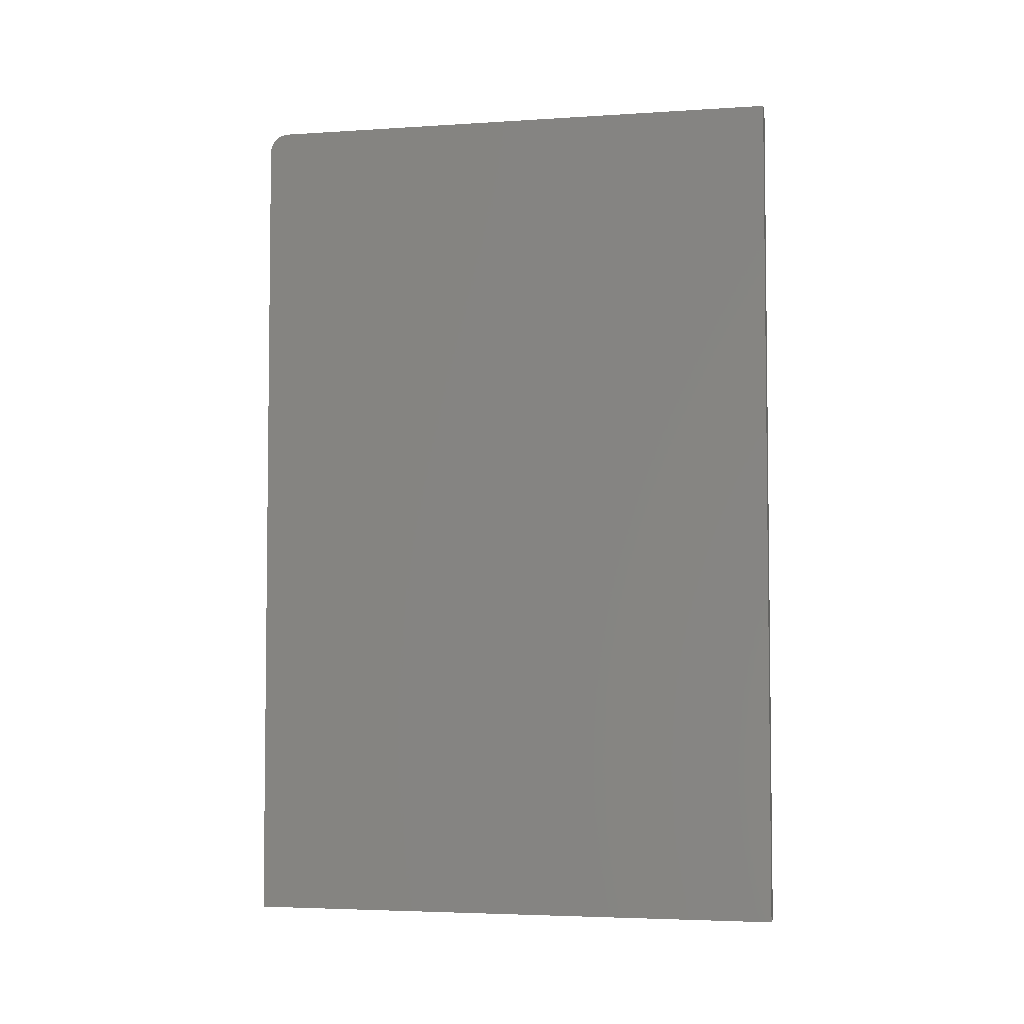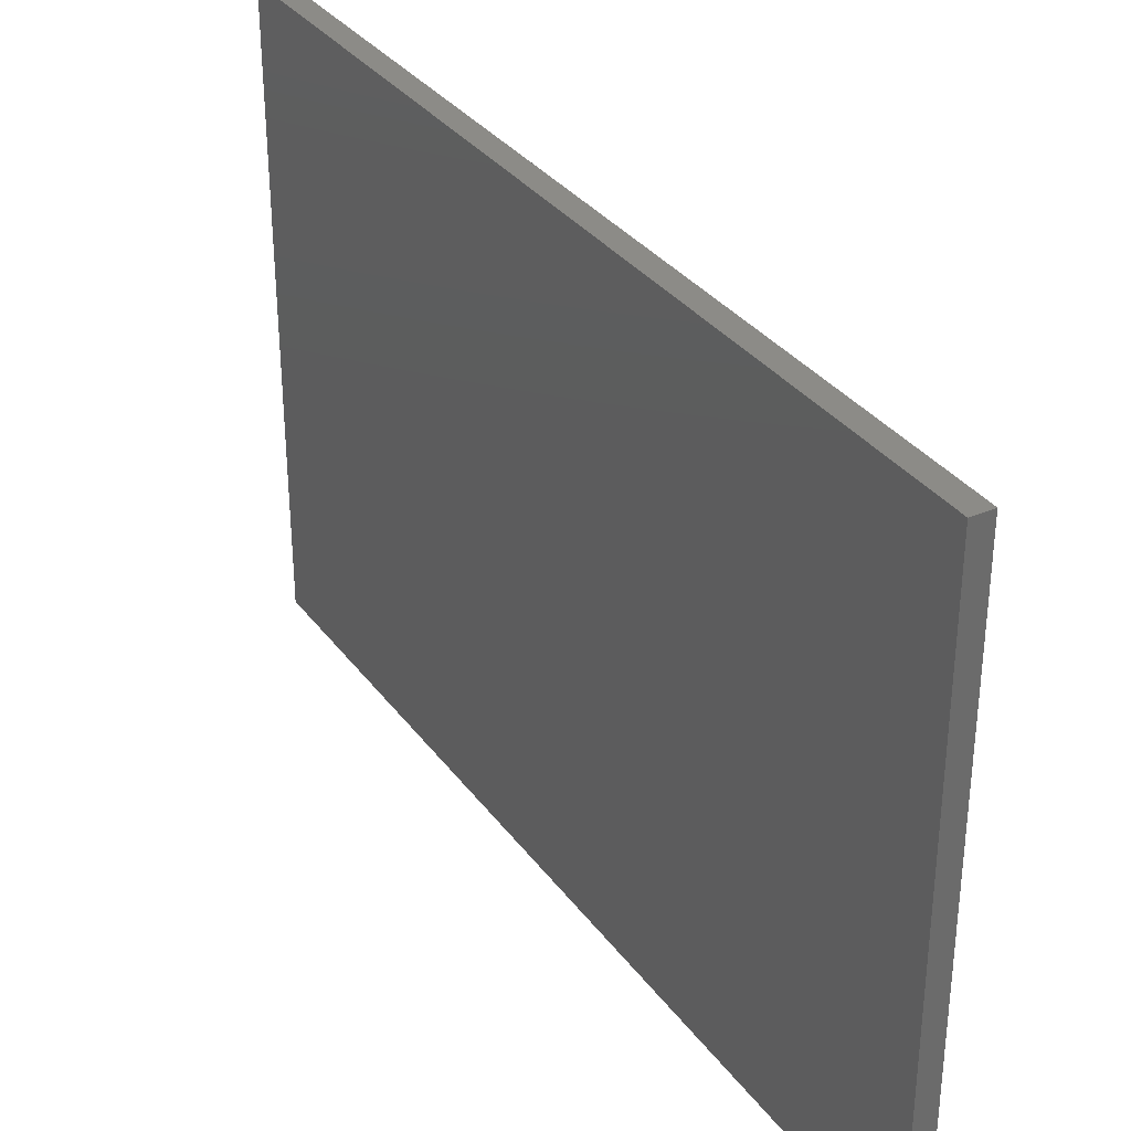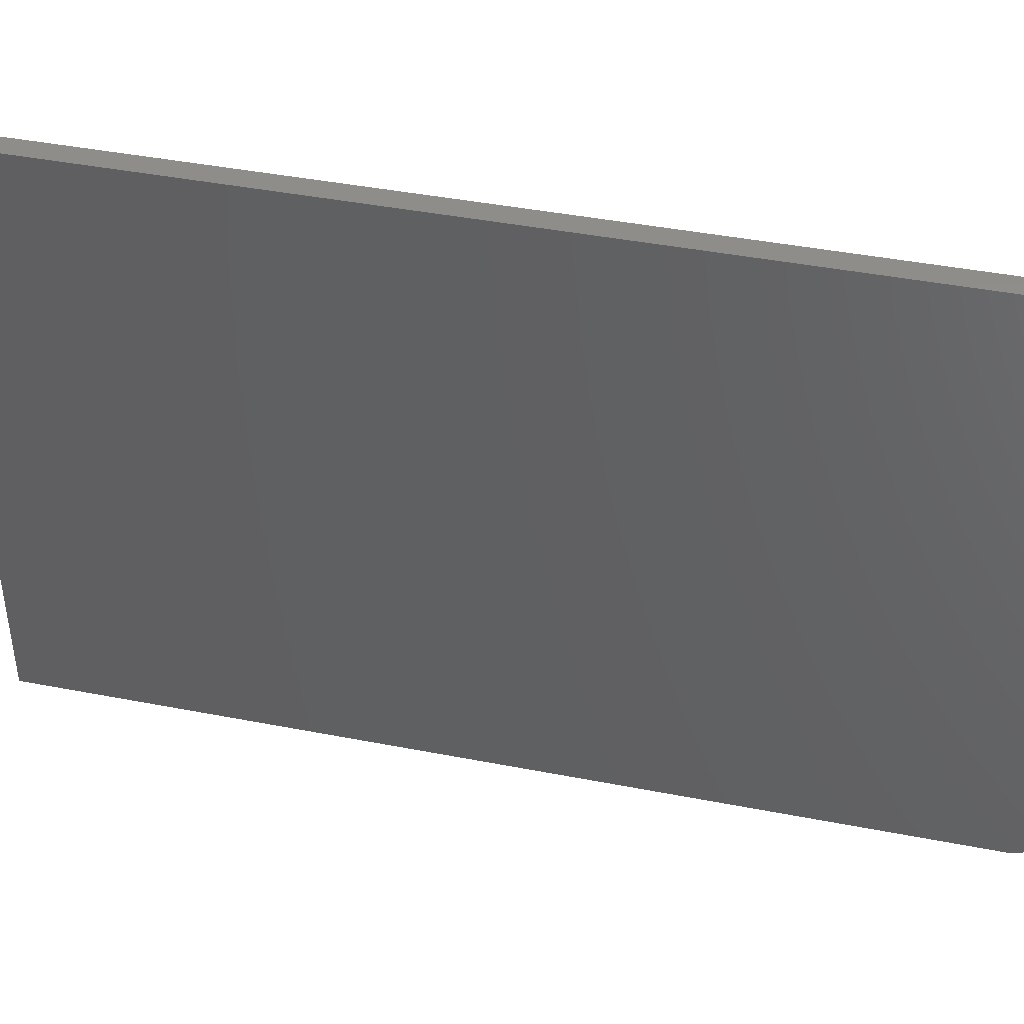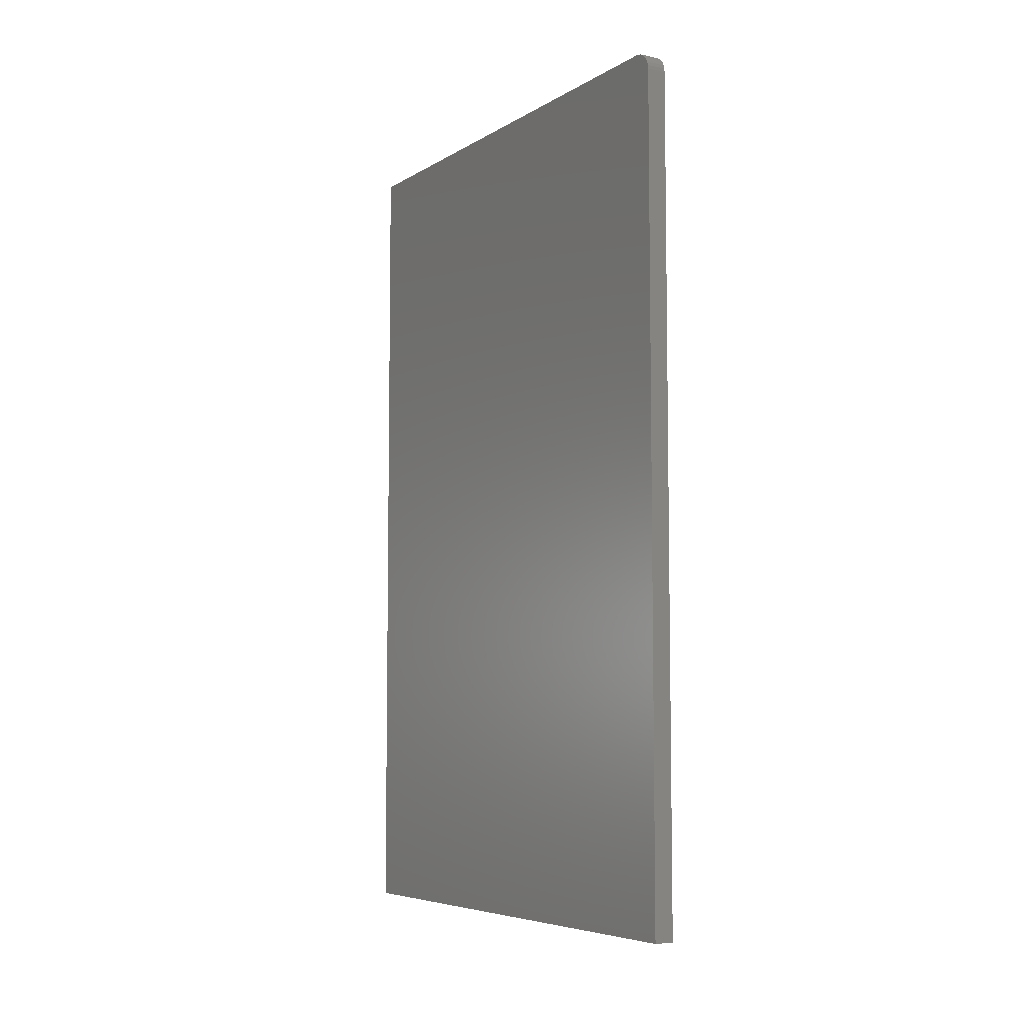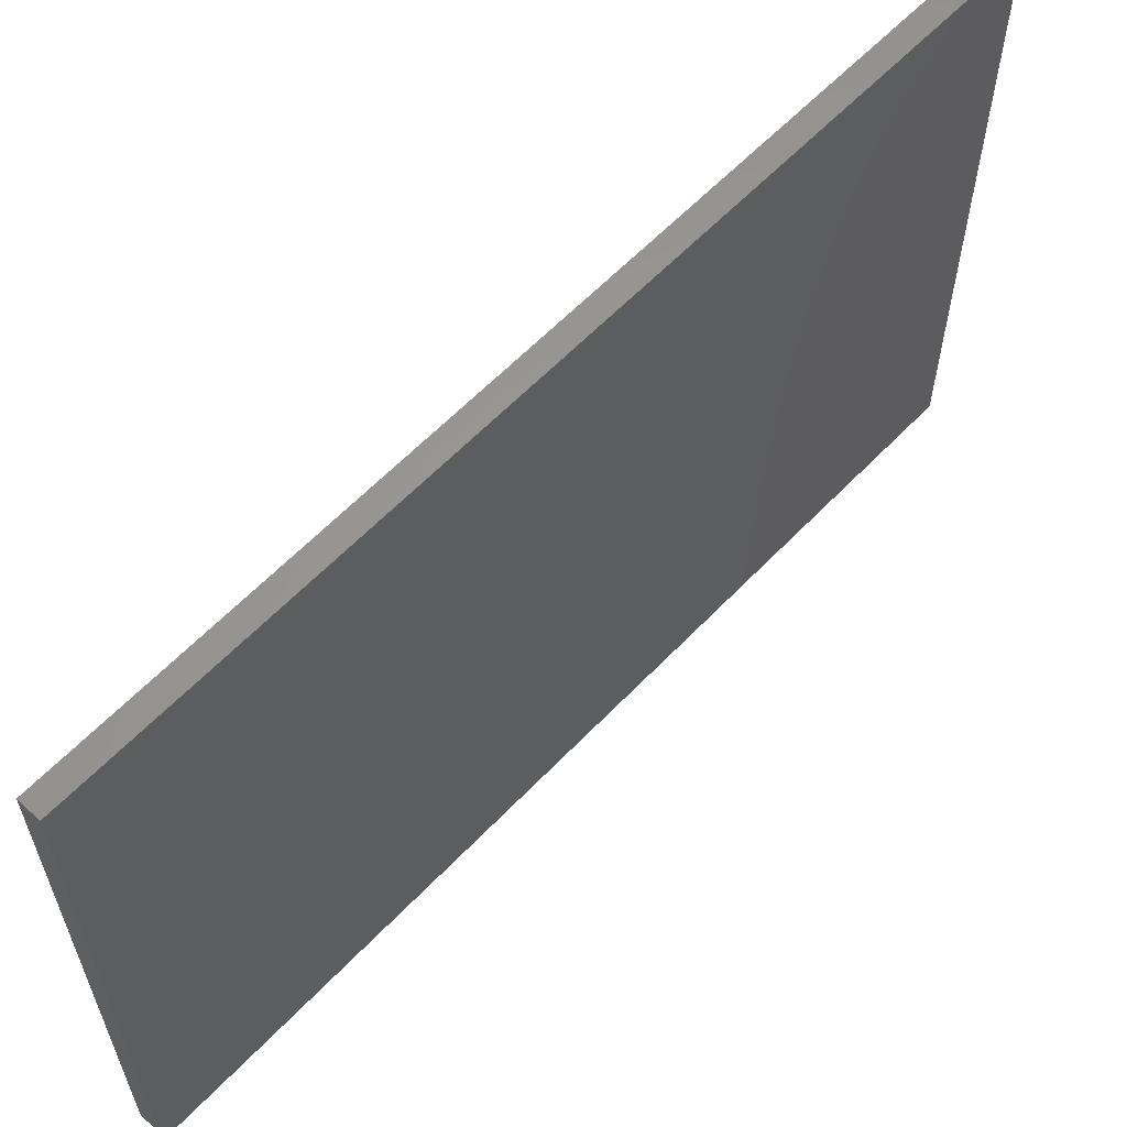
<metadata>
{"format":"stl","ext":"stl","renderer":"f3d","projection":"perspective","resolution":1024,"background":"white","views":[{"elev":-4.2,"azim":101.9,"up":"+Z"},{"elev":33.3,"azim":-30.7,"up":"+Y"},{"elev":42.5,"azim":-76.9,"up":"+Y"},{"elev":-6.2,"azim":-30.9,"up":"+Z"},{"elev":60.4,"azim":43.3,"up":"+Y"}]}
</metadata>
<code>
# stl→obj: 24 verts, 44 faces
v 0.02344 -0.4219 0.75
v 0.02344 -0.4264 0.7495
v 0.02344 -0.4308 0.7482
v 0.02344 0.2118 0.75
v 0.02344 -0.4349 0.7461
v 0.02344 -0.4384 0.7431
v 0.02344 -0.4414 0.7396
v 0.02344 -0.4435 0.7355
v 0.02344 -0.4449 0.7311
v 0.02344 -0.4453 0.7266
v 0.02344 -0.4453 -0.2734
v 0.02344 0.2118 -0.2734
v -5.671e-17 -0.4308 0.7482
v -5.679e-17 -0.4264 0.7495
v -5.681e-17 -0.4219 0.75
v -5.681e-17 0.2118 0.75
v 2.234e-33 0.2118 -0.2734
v 0 -0.4453 -0.2734
v -5.551e-17 -0.4453 0.7266
v -5.576e-17 -0.4449 0.7311
v -5.601e-17 -0.4435 0.7355
v -5.623e-17 -0.4414 0.7396
v -5.643e-17 -0.4384 0.7431
v -5.659e-17 -0.4349 0.7461
f 1 2 3
f 4 1 3
f 4 3 5
f 4 5 6
f 4 6 7
f 4 7 8
f 4 8 9
f 4 9 10
f 4 10 11
f 4 11 12
f 13 14 15
f 16 17 18
f 16 18 19
f 16 19 20
f 16 20 21
f 16 21 22
f 16 22 23
f 16 23 24
f 16 24 13
f 16 13 15
f 10 19 11
f 11 19 18
f 4 16 1
f 1 16 15
f 19 10 20
f 20 10 9
f 20 9 21
f 21 9 8
f 21 8 22
f 22 8 7
f 22 7 23
f 23 7 6
f 23 6 24
f 24 6 5
f 24 5 13
f 13 5 3
f 13 3 14
f 14 3 2
f 14 2 15
f 15 2 1
f 12 17 4
f 4 17 16
f 11 18 12
f 12 18 17

</code>
